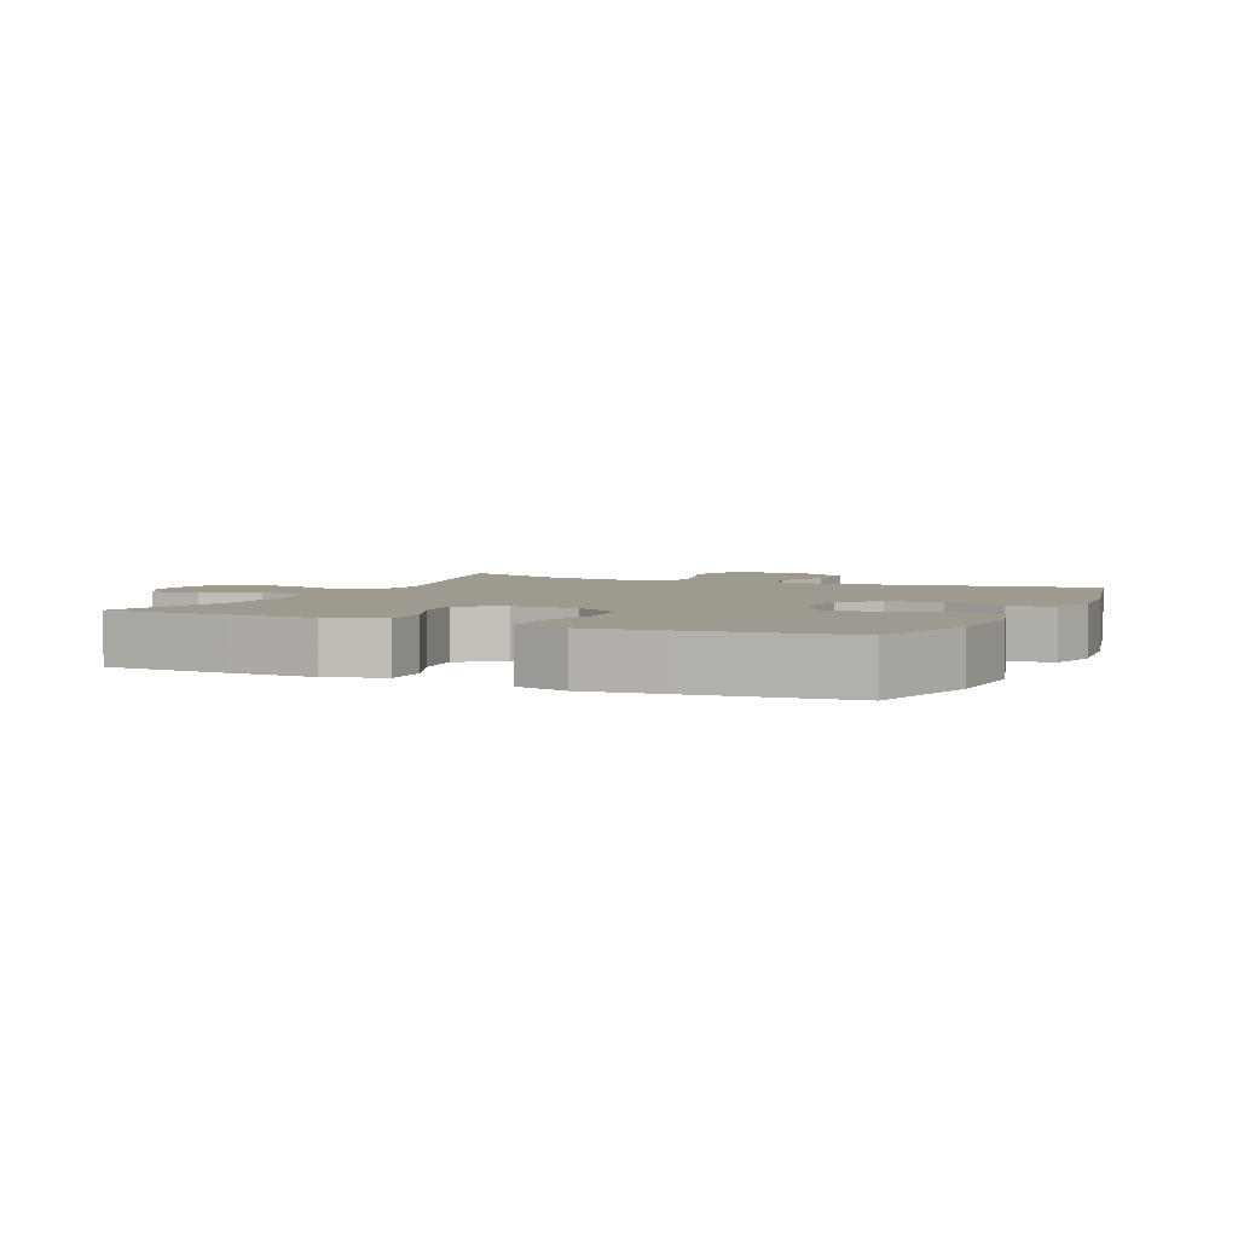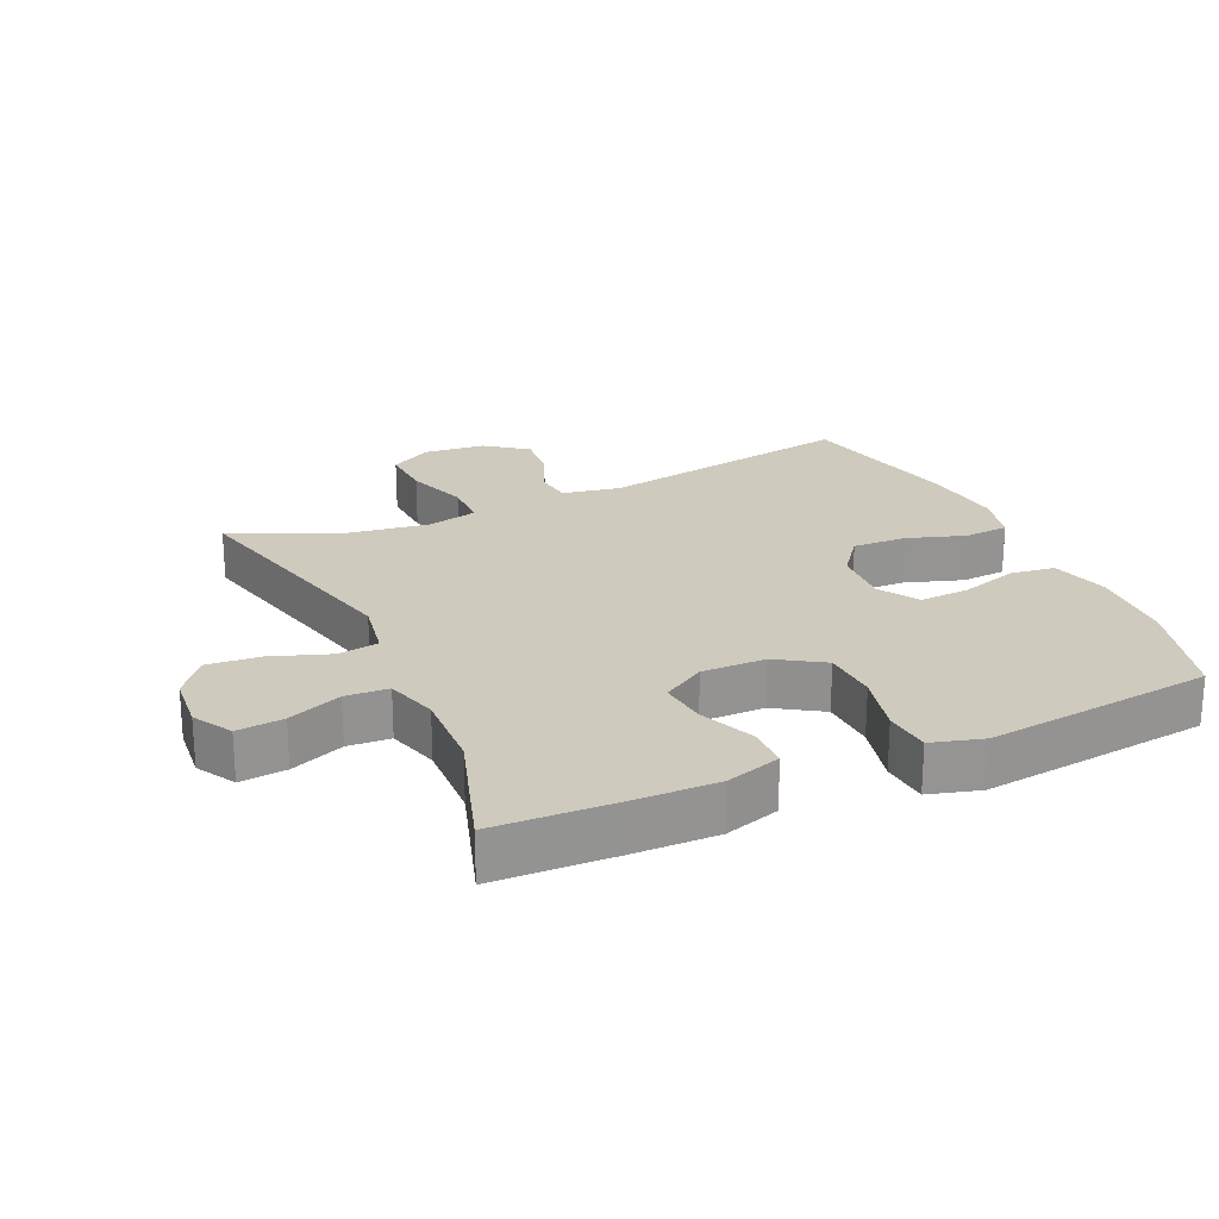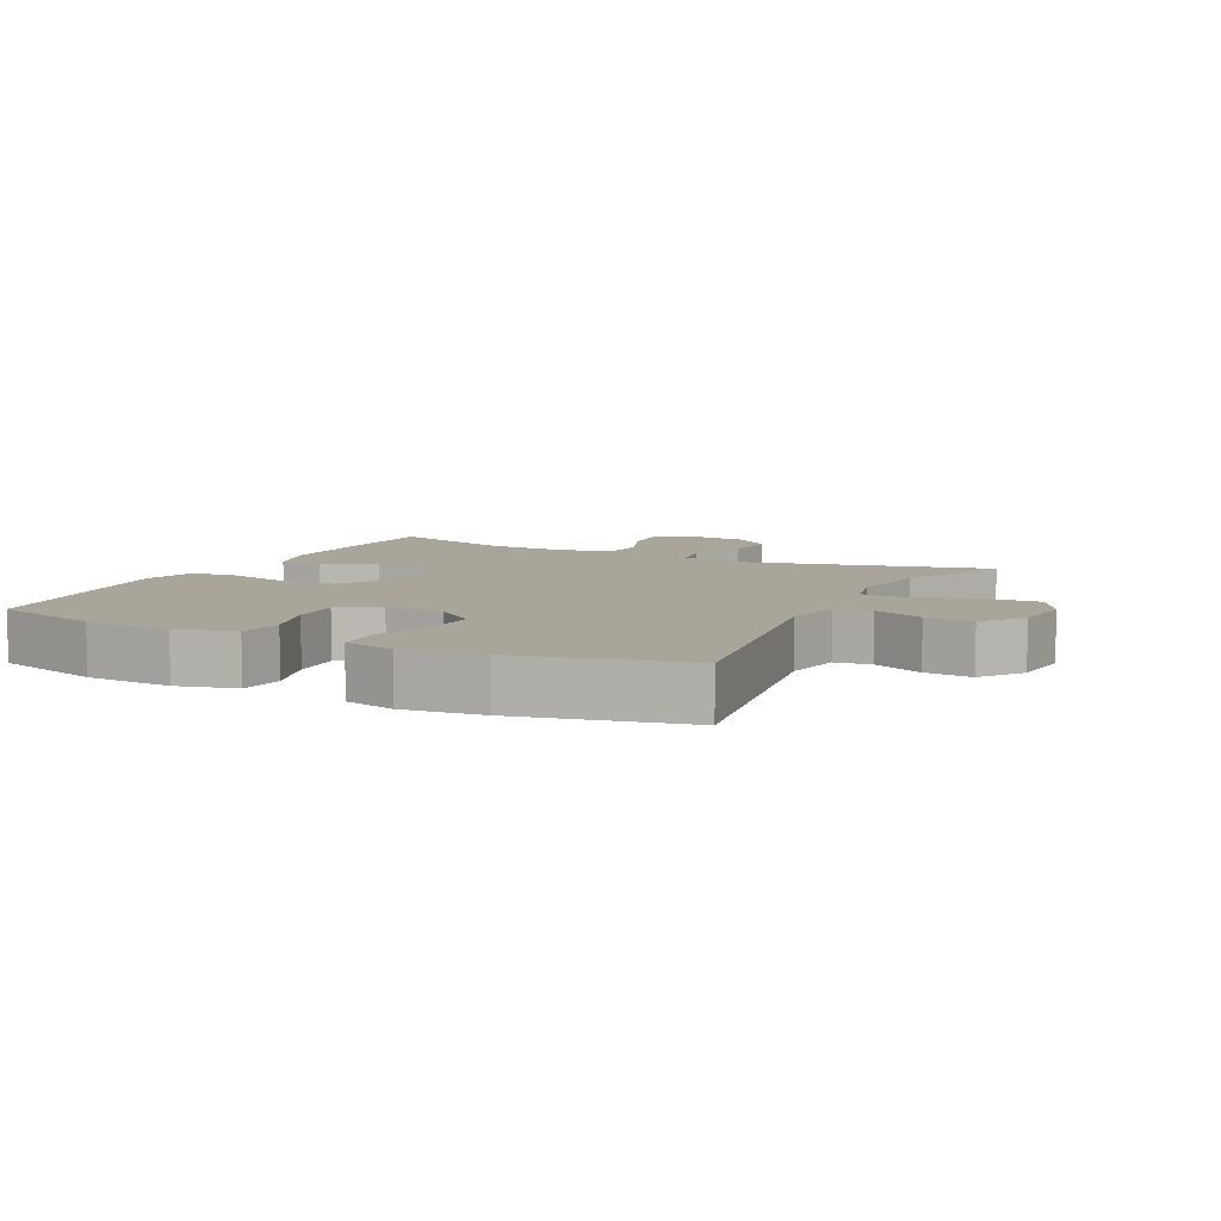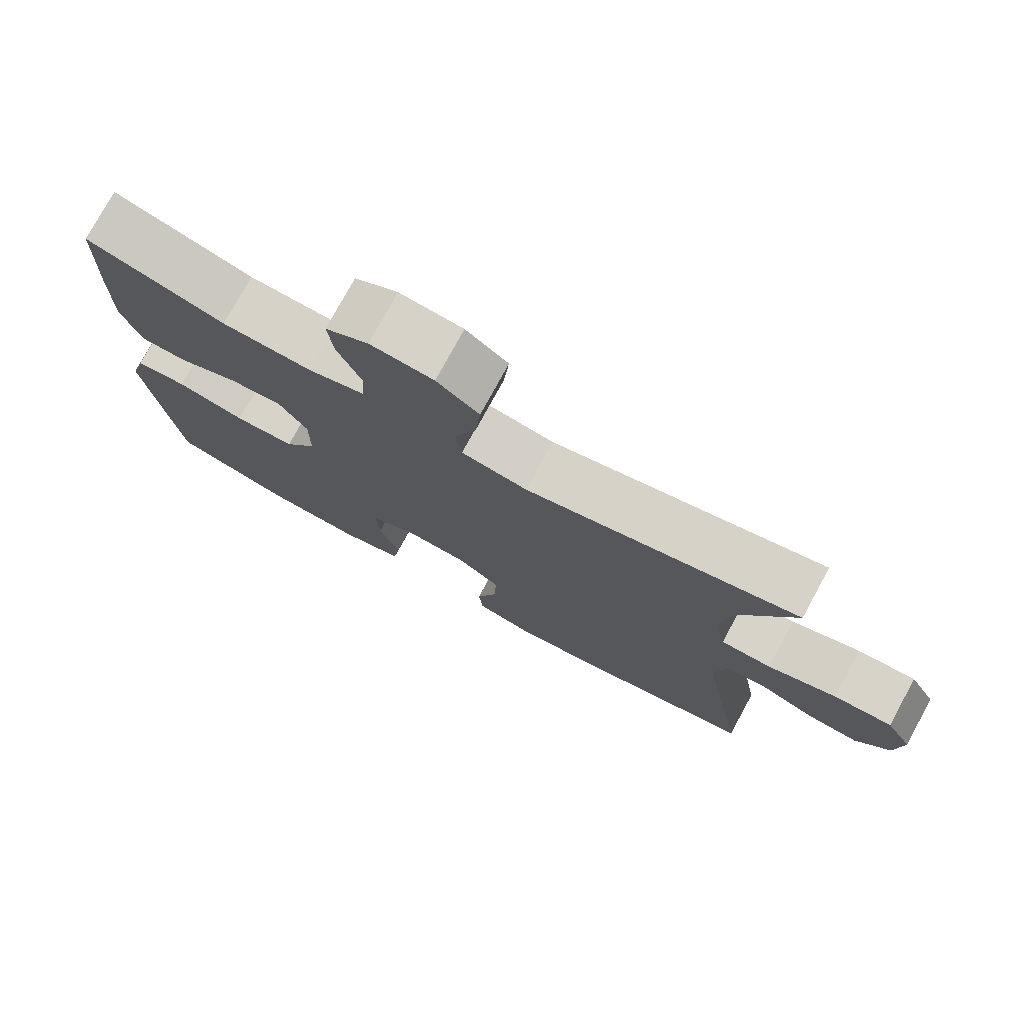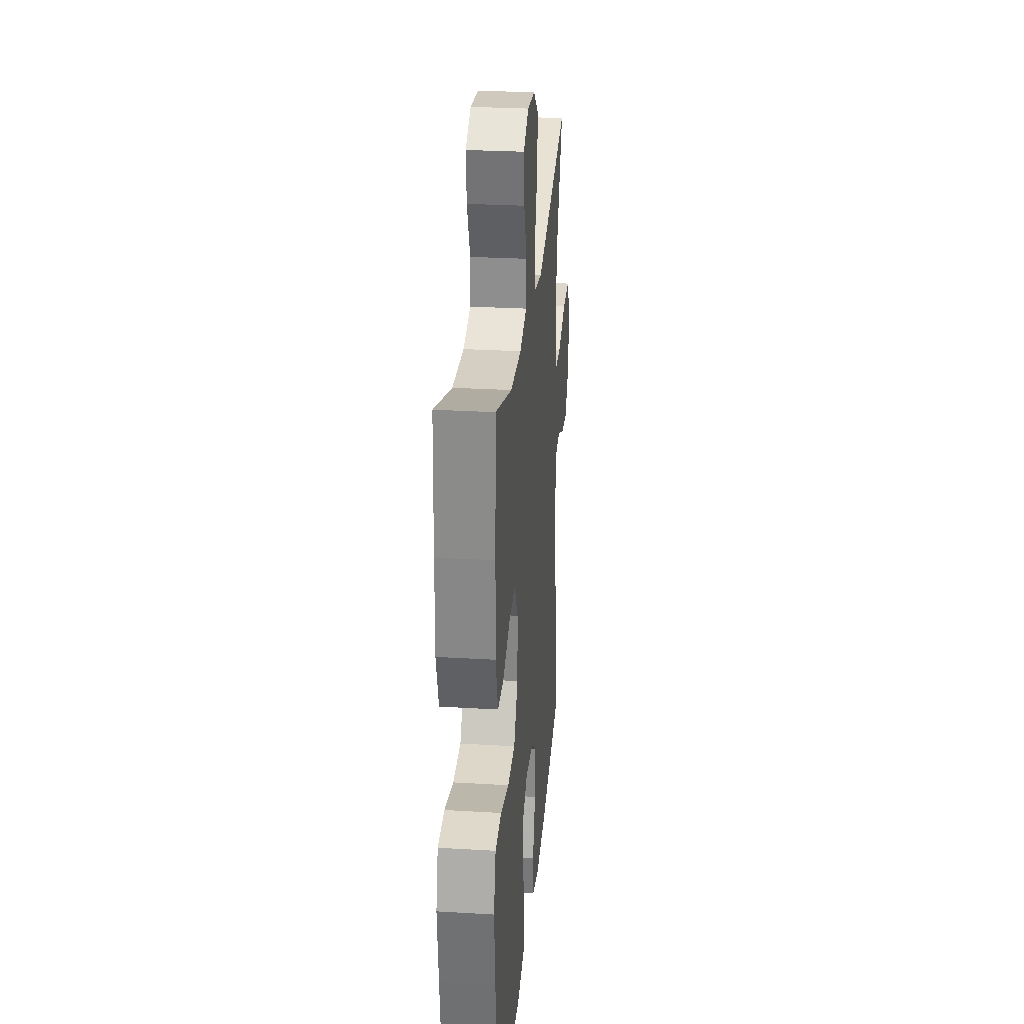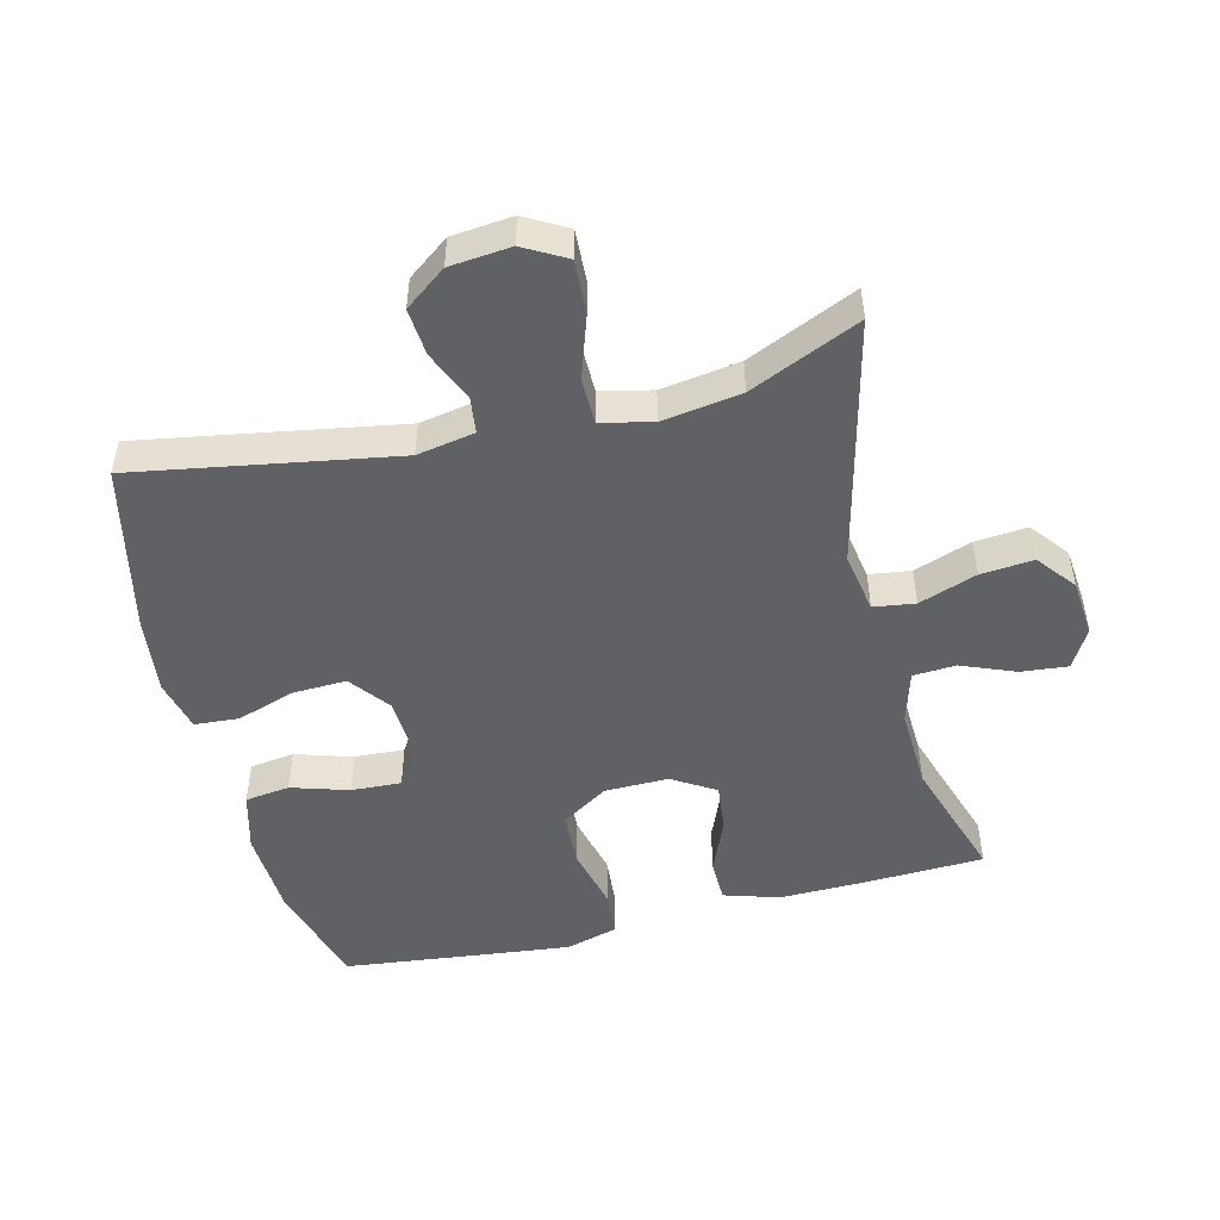
<metadata>
{"format":"obj","ext":"obj","renderer":"f3d","projection":"perspective","resolution":1024,"background":"white","views":[{"elev":3.9,"azim":114.4,"up":"+Y"},{"elev":23.2,"azim":65.6,"up":"+Y"},{"elev":7.7,"azim":-153.3,"up":"+Y"},{"elev":77.0,"azim":-151.4,"up":"+Z"},{"elev":27.7,"azim":95.2,"up":"+Z"},{"elev":-49.3,"azim":-76.0,"up":"+Y"}]}
</metadata>
<code>
v 0.5 0.07 0.5
v 0.507 0.07 0.318
v 0.509 0.07 0.188
v 0.483 0.07 0.104
v 0.418 0.07 0.103
v 0.335 0.07 0.138
v 0.262 0.07 0.146
v 0.222 0.07 0.081
v 0.223 0.07 -0.016
v 0.268 0.07 -0.087
v 0.352 0.07 -0.091
v 0.447 0.07 -0.068
v 0.518 0.07 -0.074
v 0.54 0.07 -0.152
v 0.527 0.07 -0.269
v 0.5 0.07 -0.5
v 0.335 0.07 -0.547
v 0.203 0.07 -0.554
v 0.114 0.07 -0.53
v 0.105 0.07 -0.462
v 0.132 0.07 -0.375
v 0.136 0.07 -0.299
v 0.076 0.07 -0.262
v -0.014 0.07 -0.267
v -0.075 0.07 -0.314
v -0.072 0.07 -0.396
v -0.043 0.07 -0.485
v -0.048 0.07 -0.552
v -0.126 0.07 -0.571
v -0.246 0.07 -0.557
v -0.5 0.07 -0.5
v -0.432 0.07 -0.106
v -0.448 0.07 -0.018
v -0.503 0.07 -0.011
v -0.58 0.07 -0.044
v -0.652 0.07 -0.05
v -0.699 0.07 0.013
v -0.708 0.07 0.106
v -0.672 0.07 0.17
v -0.591 0.07 0.166
v -0.496 0.07 0.134
v -0.426 0.07 0.135
v -0.408 0.07 0.213
v -0.426 0.07 0.333
v -0.5 0.07 0.5
v -0.123 0.07 0.408
v -0.032 0.07 0.424
v -0.023 0.07 0.487
v -0.054 0.07 0.575
v -0.061 0.07 0.655
v -0.003 0.07 0.701
v 0.084 0.07 0.709
v 0.143 0.07 0.675
v 0.136 0.07 0.604
v 0.103 0.07 0.522
v 0.107 0.07 0.457
v 0.186 0.07 0.434
v 0.31 0.07 0.439
v 0.5 0 0.5
v 0.507 0 0.318
v 0.509 0 0.188
v 0.483 0 0.104
v 0.418 0 0.103
v 0.335 0 0.138
v 0.262 0 0.146
v 0.222 0 0.081
v 0.223 0 -0.016
v 0.268 0 -0.087
v 0.352 0 -0.091
v 0.447 0 -0.068
v 0.518 0 -0.074
v 0.54 0 -0.152
v 0.527 0 -0.269
v 0.5 0 -0.5
v 0.335 0 -0.547
v 0.203 0 -0.554
v 0.114 0 -0.53
v 0.105 0 -0.462
v 0.132 0 -0.375
v 0.136 0 -0.299
v 0.076 0 -0.262
v -0.014 0 -0.267
v -0.075 0 -0.314
v -0.072 0 -0.396
v -0.043 0 -0.485
v -0.048 0 -0.552
v -0.126 0 -0.571
v -0.246 0 -0.557
v -0.5 0 -0.5
v -0.432 0 -0.106
v -0.448 0 -0.018
v -0.503 0 -0.011
v -0.58 0 -0.044
v -0.652 0 -0.05
v -0.699 0 0.013
v -0.708 0 0.106
v -0.672 0 0.17
v -0.591 0 0.166
v -0.496 0 0.134
v -0.426 0 0.135
v -0.408 0 0.213
v -0.426 0 0.333
v -0.5 0 0.5
v -0.123 0 0.408
v -0.032 0 0.424
v -0.023 0 0.487
v -0.054 0 0.575
v -0.061 0 0.655
v -0.003 0 0.701
v 0.084 0 0.709
v 0.143 0 0.675
v 0.136 0 0.604
v 0.103 0 0.522
v 0.107 0 0.457
v 0.186 0 0.434
v 0.31 0 0.439
f 52 53 54 55
f 52 55 56
f 51 52 56
f 48 49 50 51
f 48 51 56
f 47 48 56 57
f 44 45 46
f 43 44 46 47
f 42 43 47 57
f 38 39 40 41
f 38 41 42
f 37 38 42
f 34 35 36 37
f 34 37 42
f 33 34 42 57
f 29 30 31 32
f 26 27 28 29
f 25 26 29 32
f 24 25 32 33
f 18 19 20 21
f 18 21 22
f 17 18 22
f 16 17 22
f 15 16 22 23
f 11 12 13 14
f 10 11 14 15
f 3 4 5 6
f 3 6 7
f 58 1 2 3
f 58 3 7
f 57 58 7 8
f 23 24 33 57
f 23 57 8 9
f 10 15 23
f 9 10 23
f 113 112 111 110
f 114 113 110
f 114 110 109
f 109 108 107 106
f 114 109 106
f 115 114 106 105
f 104 103 102
f 105 104 102 101
f 115 105 101 100
f 99 98 97 96
f 100 99 96
f 100 96 95
f 95 94 93 92
f 100 95 92
f 115 100 92 91
f 90 89 88 87
f 87 86 85 84
f 90 87 84 83
f 91 90 83 82
f 79 78 77 76
f 80 79 76
f 80 76 75
f 80 75 74
f 81 80 74 73
f 72 71 70 69
f 73 72 69 68
f 64 63 62 61
f 65 64 61
f 61 60 59 116
f 65 61 116
f 66 65 116 115
f 115 91 82 81
f 67 66 115 81
f 81 73 68
f 81 68 67
f 1 59 60 2
f 2 60 61 3
f 3 61 62 4
f 4 62 63 5
f 5 63 64 6
f 6 64 65 7
f 7 65 66 8
f 8 66 67 9
f 9 67 68 10
f 10 68 69 11
f 11 69 70 12
f 12 70 71 13
f 13 71 72 14
f 14 72 73 15
f 15 73 74 16
f 16 74 75 17
f 17 75 76 18
f 18 76 77 19
f 19 77 78 20
f 20 78 79 21
f 21 79 80 22
f 22 80 81 23
f 23 81 82 24
f 24 82 83 25
f 25 83 84 26
f 26 84 85 27
f 27 85 86 28
f 28 86 87 29
f 29 87 88 30
f 30 88 89 31
f 31 89 90 32
f 32 90 91 33
f 33 91 92 34
f 34 92 93 35
f 35 93 94 36
f 36 94 95 37
f 37 95 96 38
f 38 96 97 39
f 39 97 98 40
f 40 98 99 41
f 41 99 100 42
f 42 100 101 43
f 43 101 102 44
f 44 102 103 45
f 45 103 104 46
f 46 104 105 47
f 47 105 106 48
f 48 106 107 49
f 49 107 108 50
f 50 108 109 51
f 51 109 110 52
f 52 110 111 53
f 53 111 112 54
f 54 112 113 55
f 55 113 114 56
f 56 114 115 57
f 57 115 116 58
f 58 116 59 1

</code>
